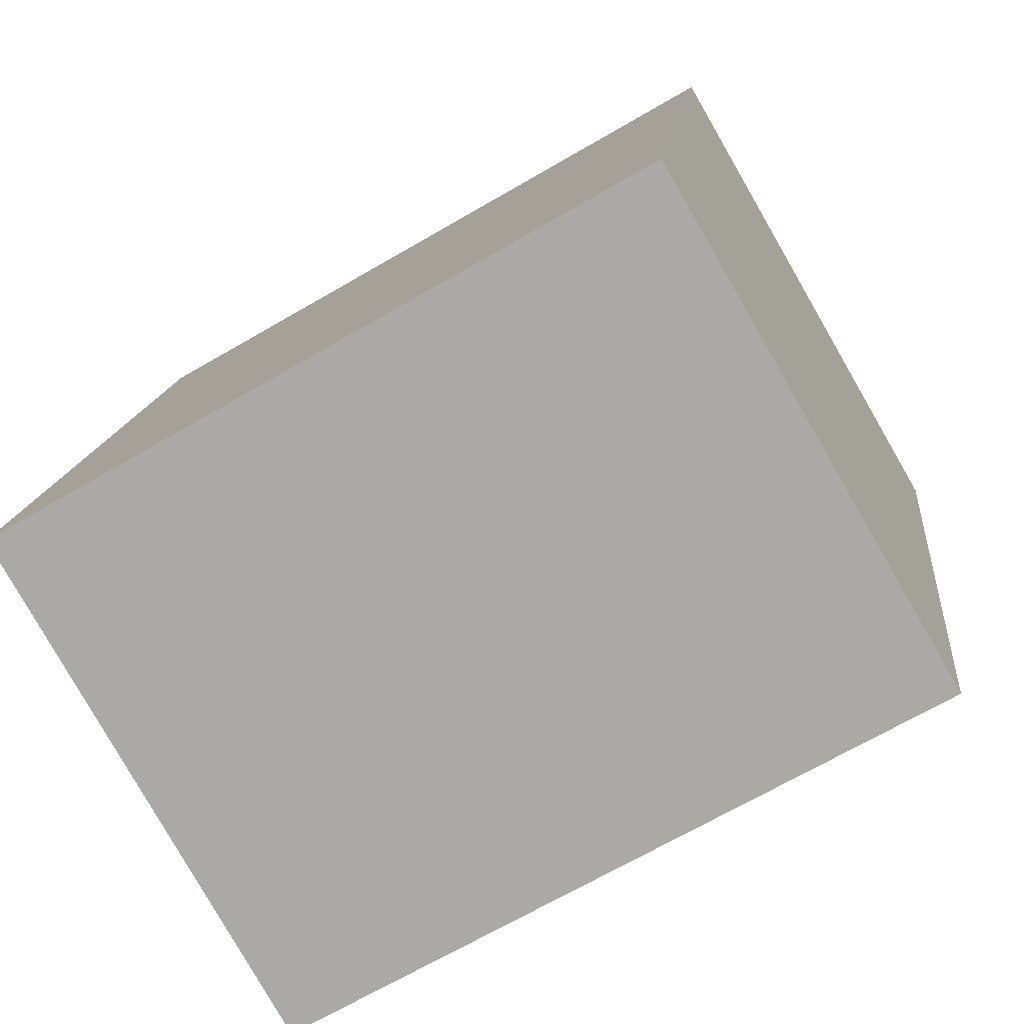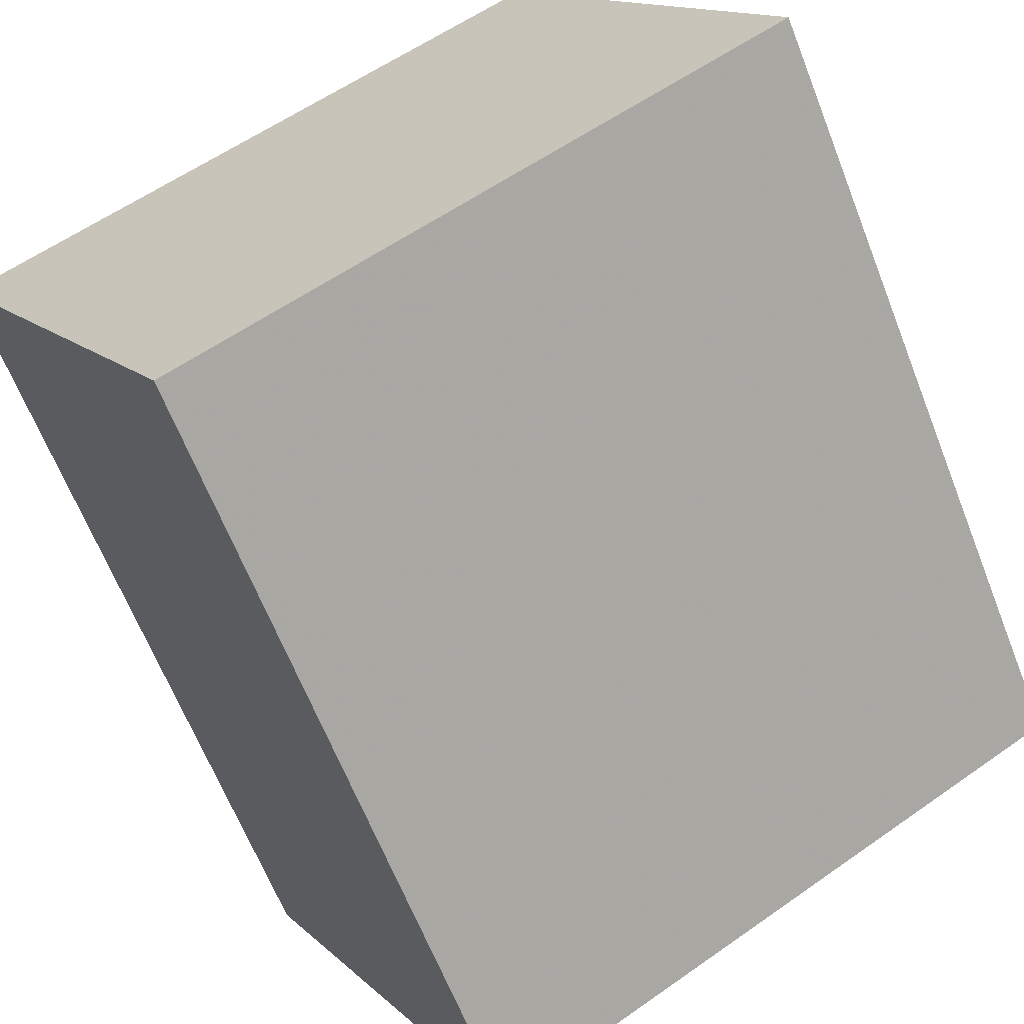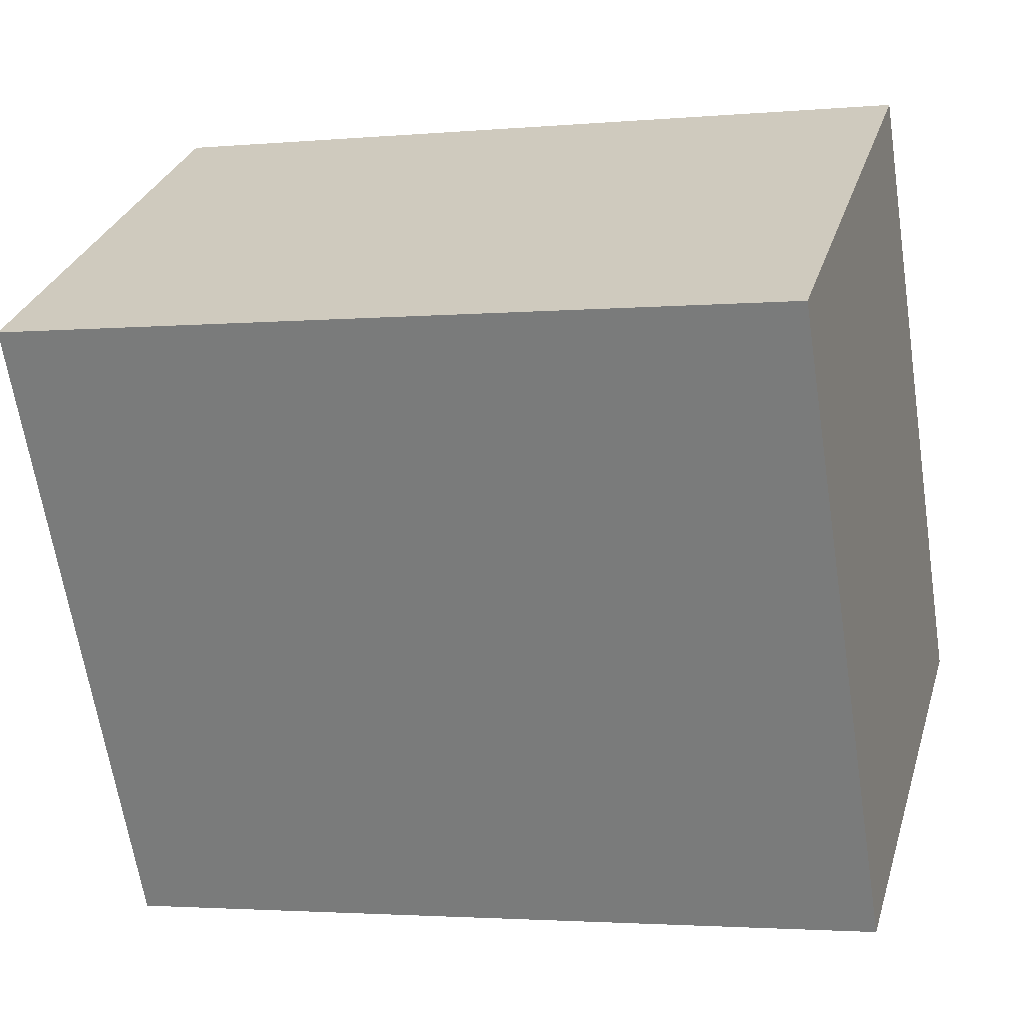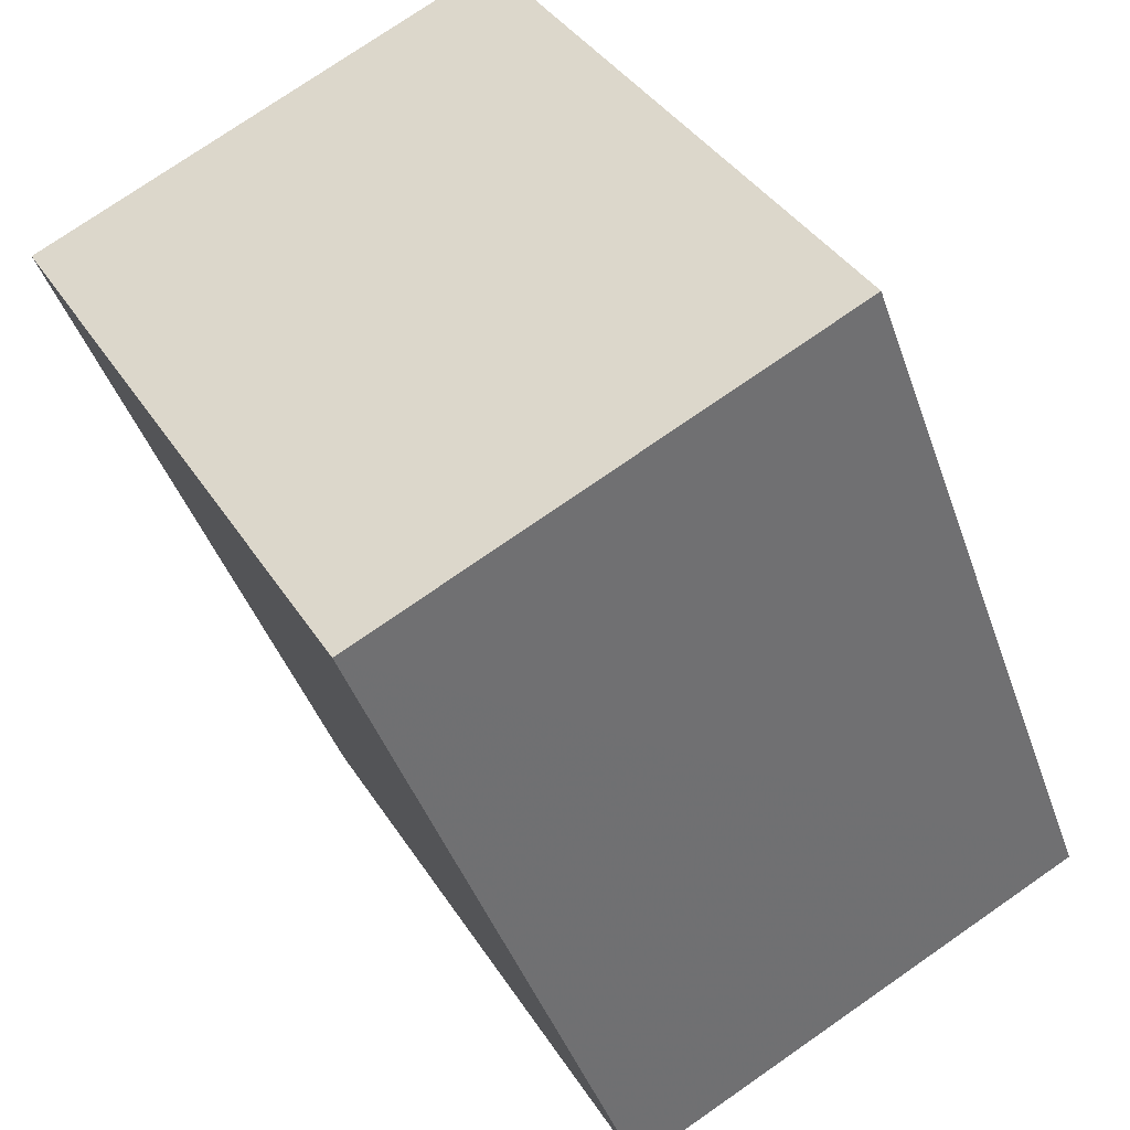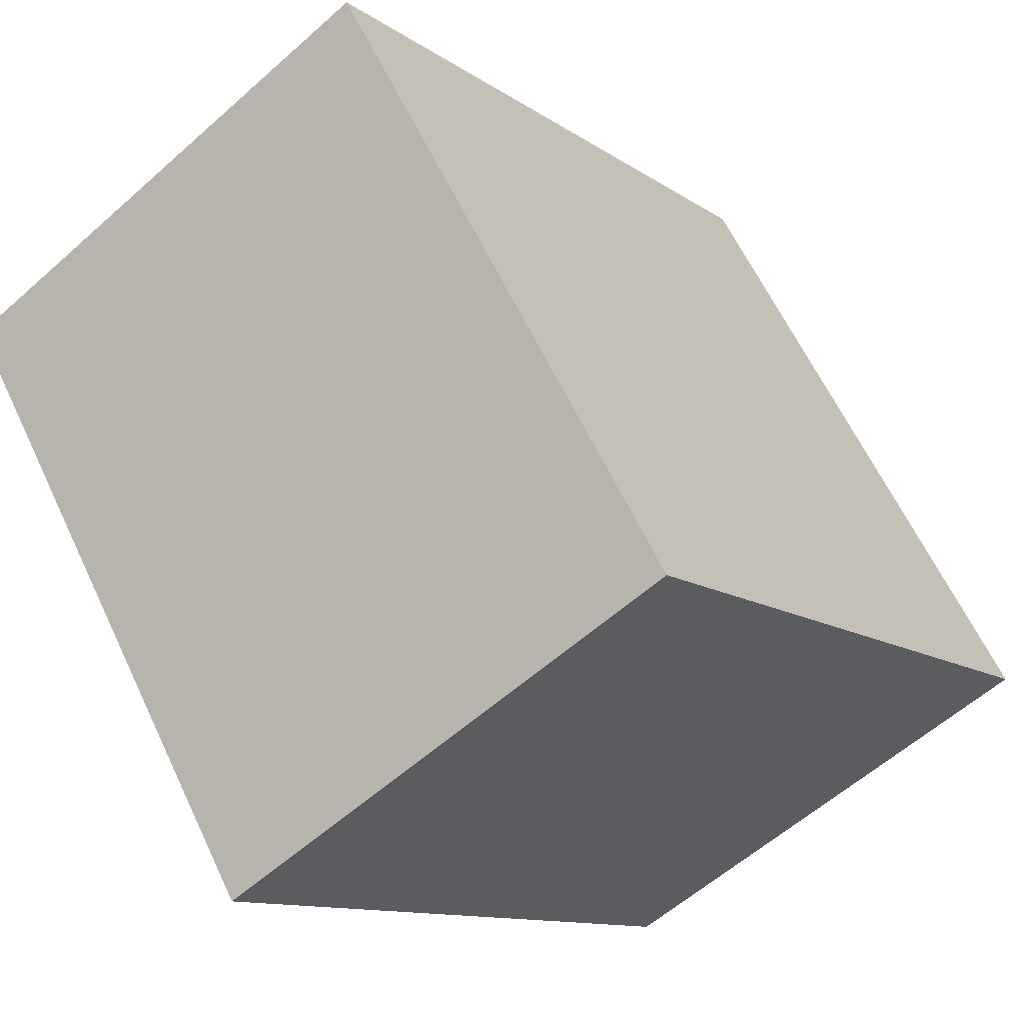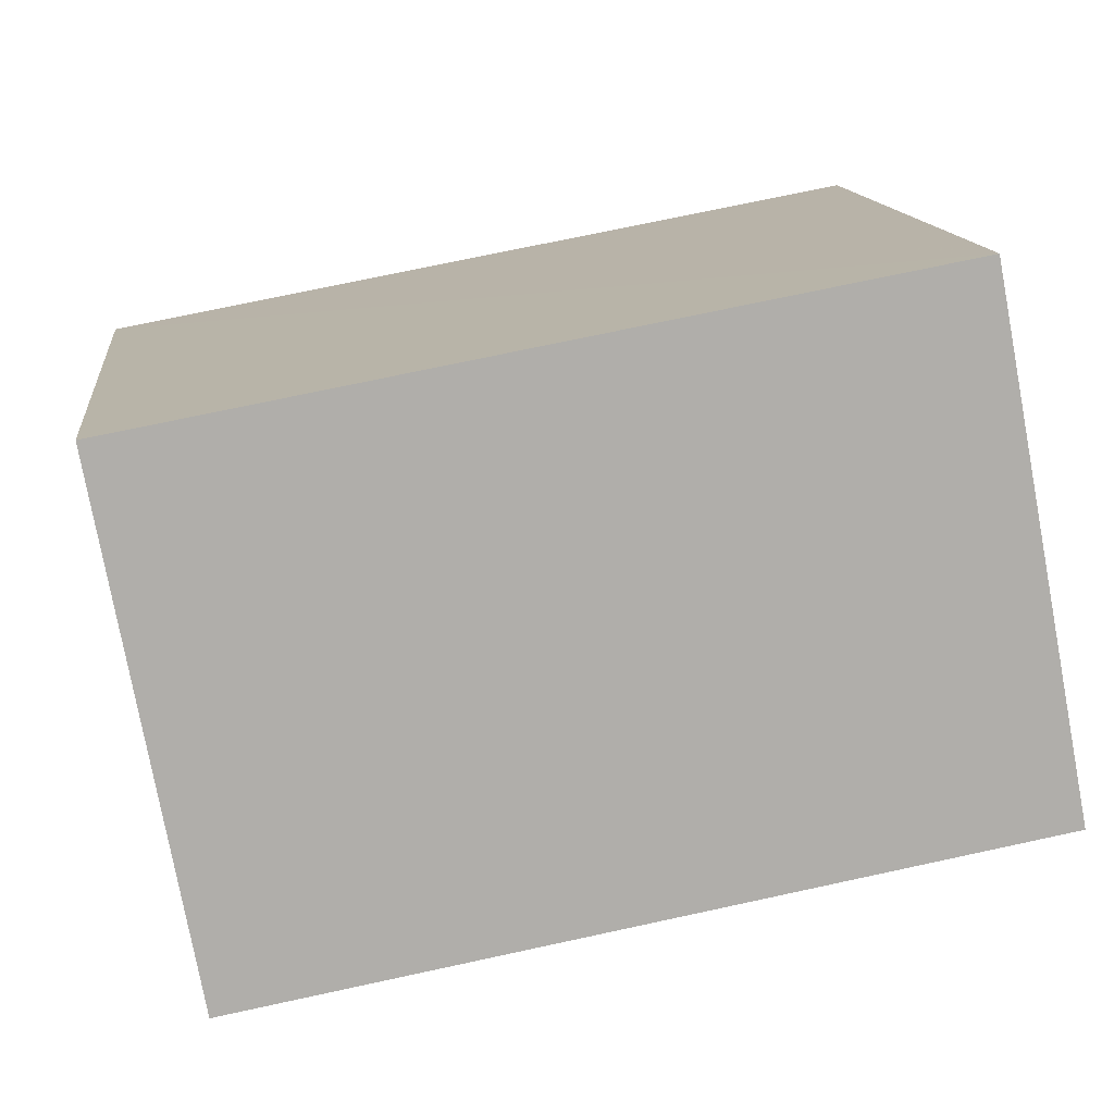
<metadata>
{"format":"obj","ext":"obj","renderer":"f3d","projection":"perspective","resolution":1024,"background":"white","views":[{"elev":13.2,"azim":-84.5,"up":"+Y"},{"elev":-64.4,"azim":-68.6,"up":"+Y"},{"elev":-2.6,"azim":-162.4,"up":"+Z"},{"elev":-42.4,"azim":-71.7,"up":"+Z"},{"elev":-11.2,"azim":-58.5,"up":"+Z"},{"elev":73.1,"azim":167.8,"up":"+Z"}]}
</metadata>
<code>
v 0.0205 -0.002975 0.02193
v -0.0205 -0.002975 0.02192
v 0.0205 -0.02048 -0.008383
v 0.0205 0.002975 -0.02192
v 0.0205 0.02047 0.008383
v -0.0205 0.02048 0.008383
v -0.0205 -0.02047 -0.008383
v -0.0205 0.002975 -0.02193
v 0.0205 -0.002975 0.02193
v 0.0205 -0.02048 -0.008383
v 0.0205 -0.002975 0.02193
v 0.0205 0.002975 -0.02192
v 0.0205 -0.002975 0.02193
v 0.0205 0.02047 0.008383
v 0.0205 -0.002975 0.02193
v -0.0205 0.02048 0.008383
v -0.0205 -0.002975 0.02192
v -0.0205 -0.002975 0.02192
v -0.0205 0.02048 0.008383
v -0.0205 -0.002975 0.02192
v -0.0205 -0.02047 -0.008383
v 0.0205 -0.02048 -0.008383
v 0.0205 -0.02048 -0.008383
v -0.0205 -0.02047 -0.008383
v 0.0205 -0.02048 -0.008383
v -0.0205 0.002975 -0.02193
v 0.0205 0.002975 -0.02192
v 0.0205 0.002975 -0.02192
v -0.0205 0.002975 -0.02193
v -0.0205 0.02048 0.008383
v 0.0205 0.002975 -0.02192
v -0.0205 0.02048 0.008383
v 0.0205 0.02047 0.008383
v -0.0205 0.02048 0.008383
v -0.0205 0.002975 -0.02193
v -0.0205 -0.02047 -0.008383
f 1 2 3
f 9 10 4
f 11 12 5
f 13 14 6
f 15 16 17
f 18 19 7
f 20 21 22
f 23 24 8
f 25 26 27
f 28 29 30
f 31 32 33
f 34 35 36

</code>
